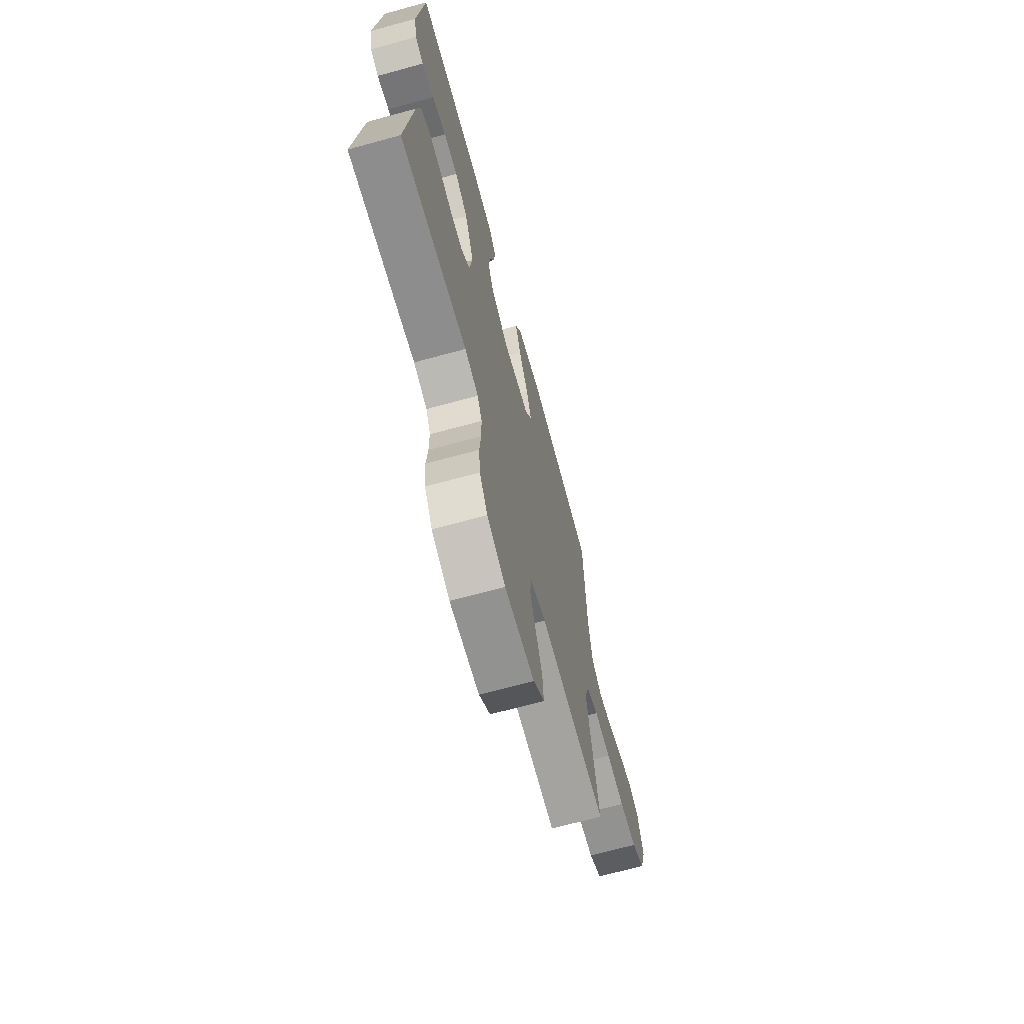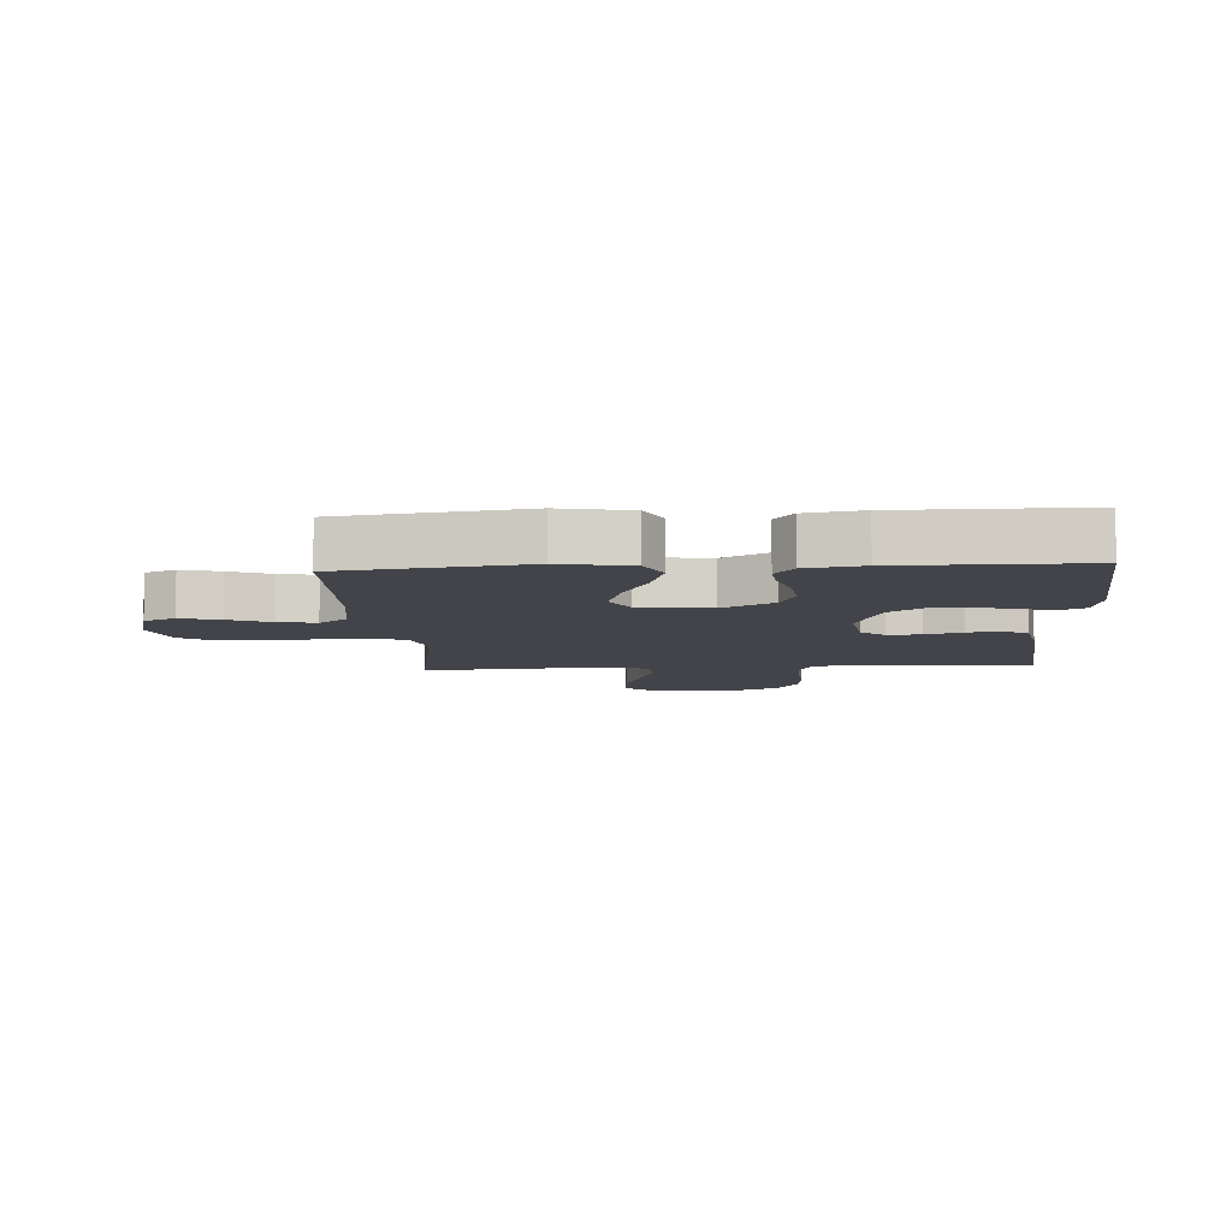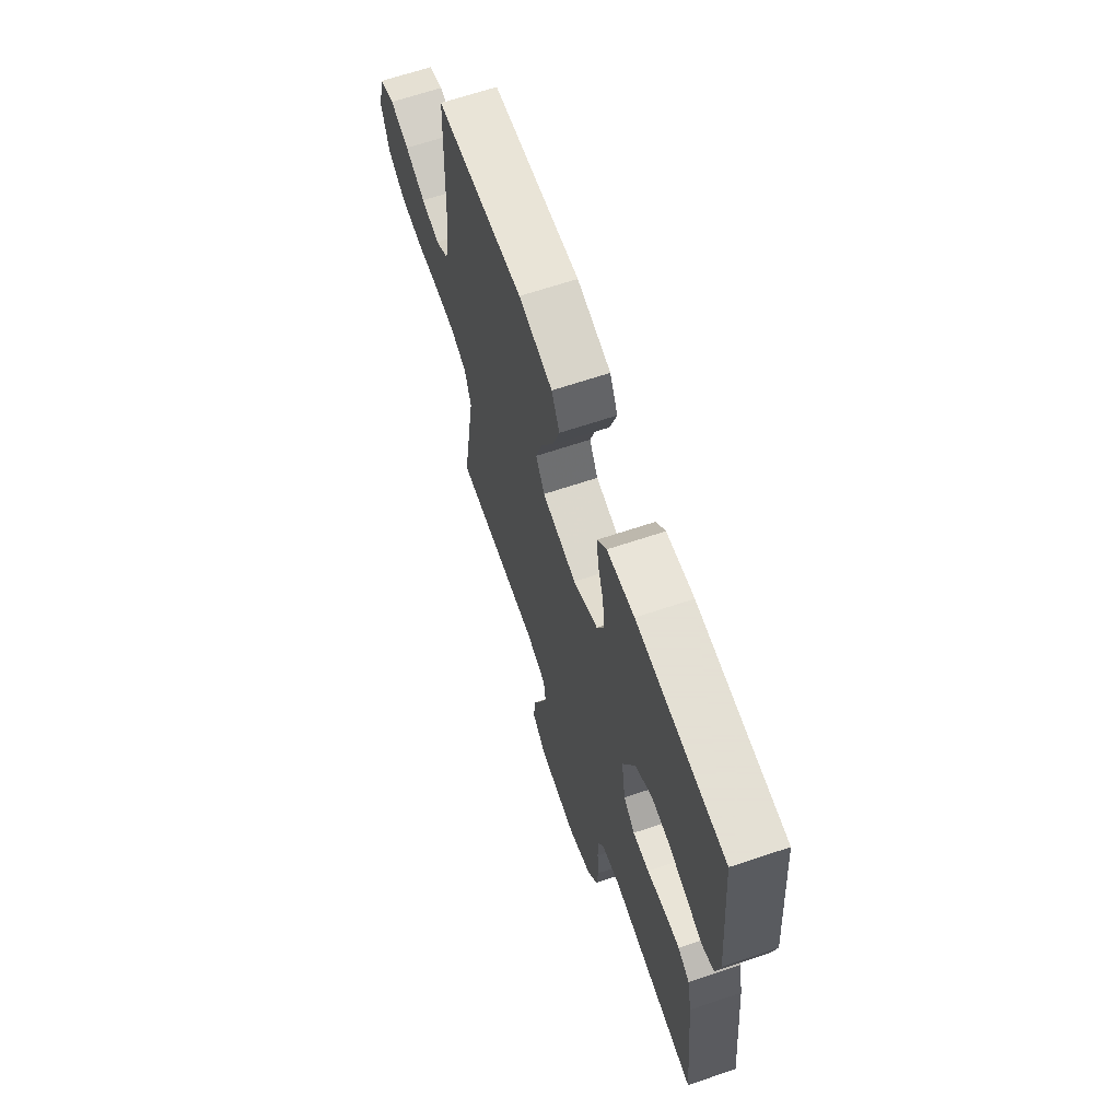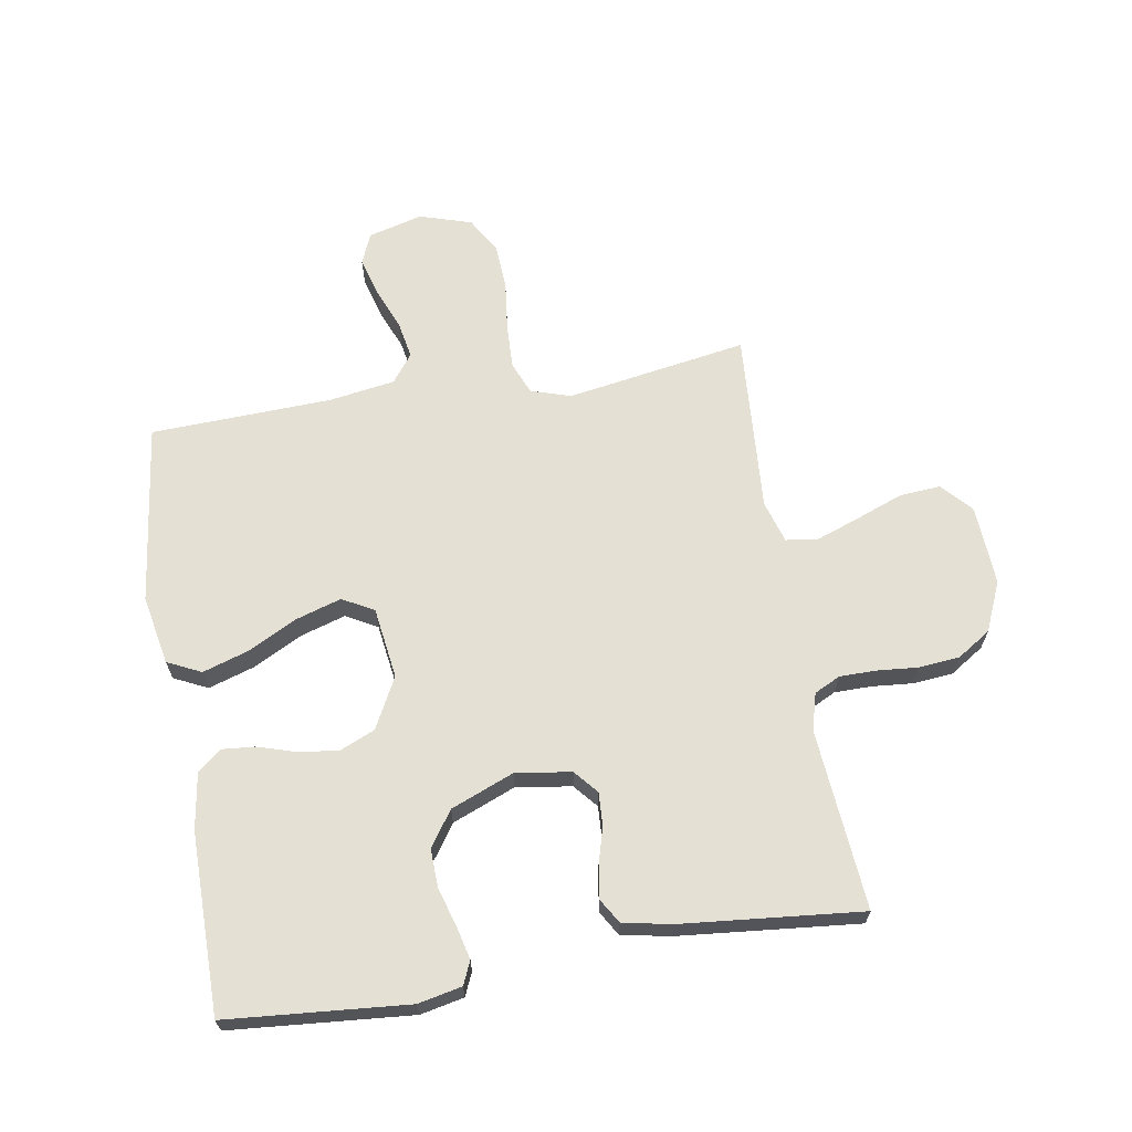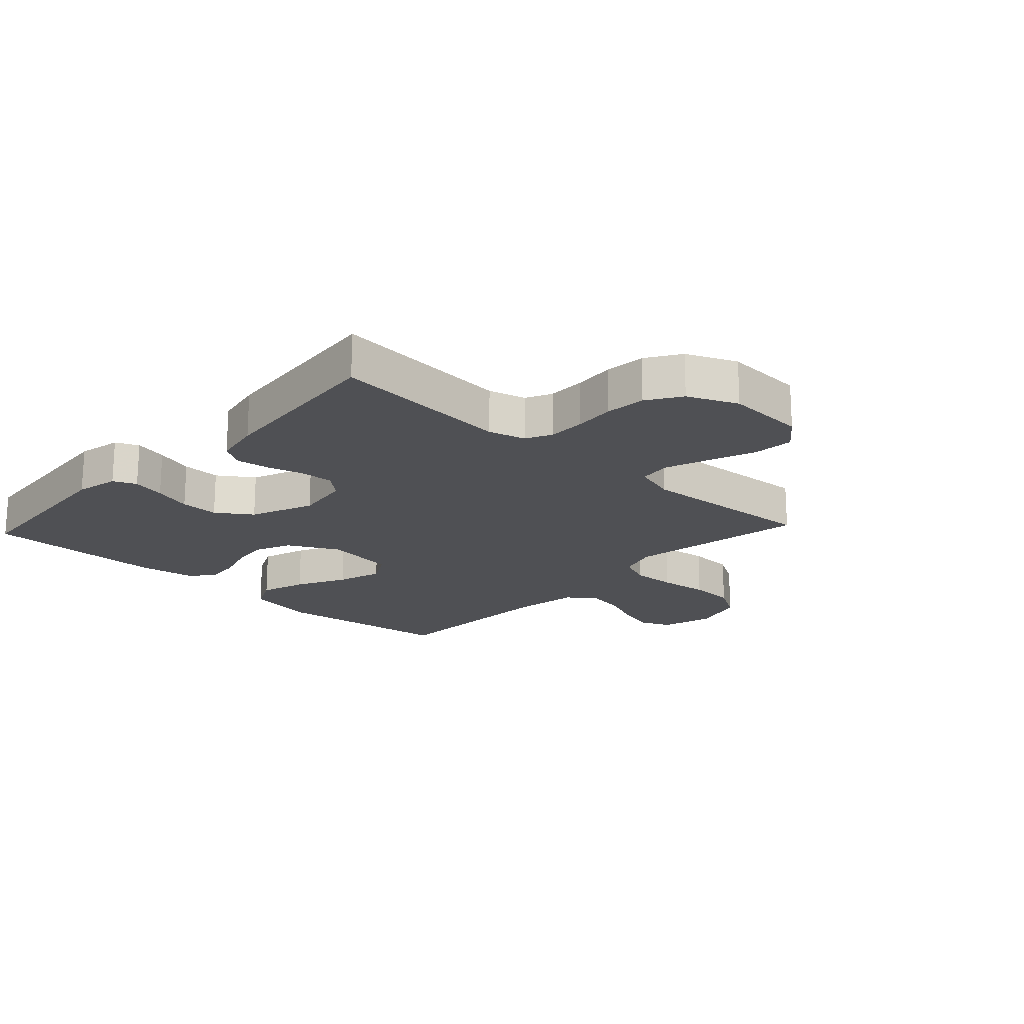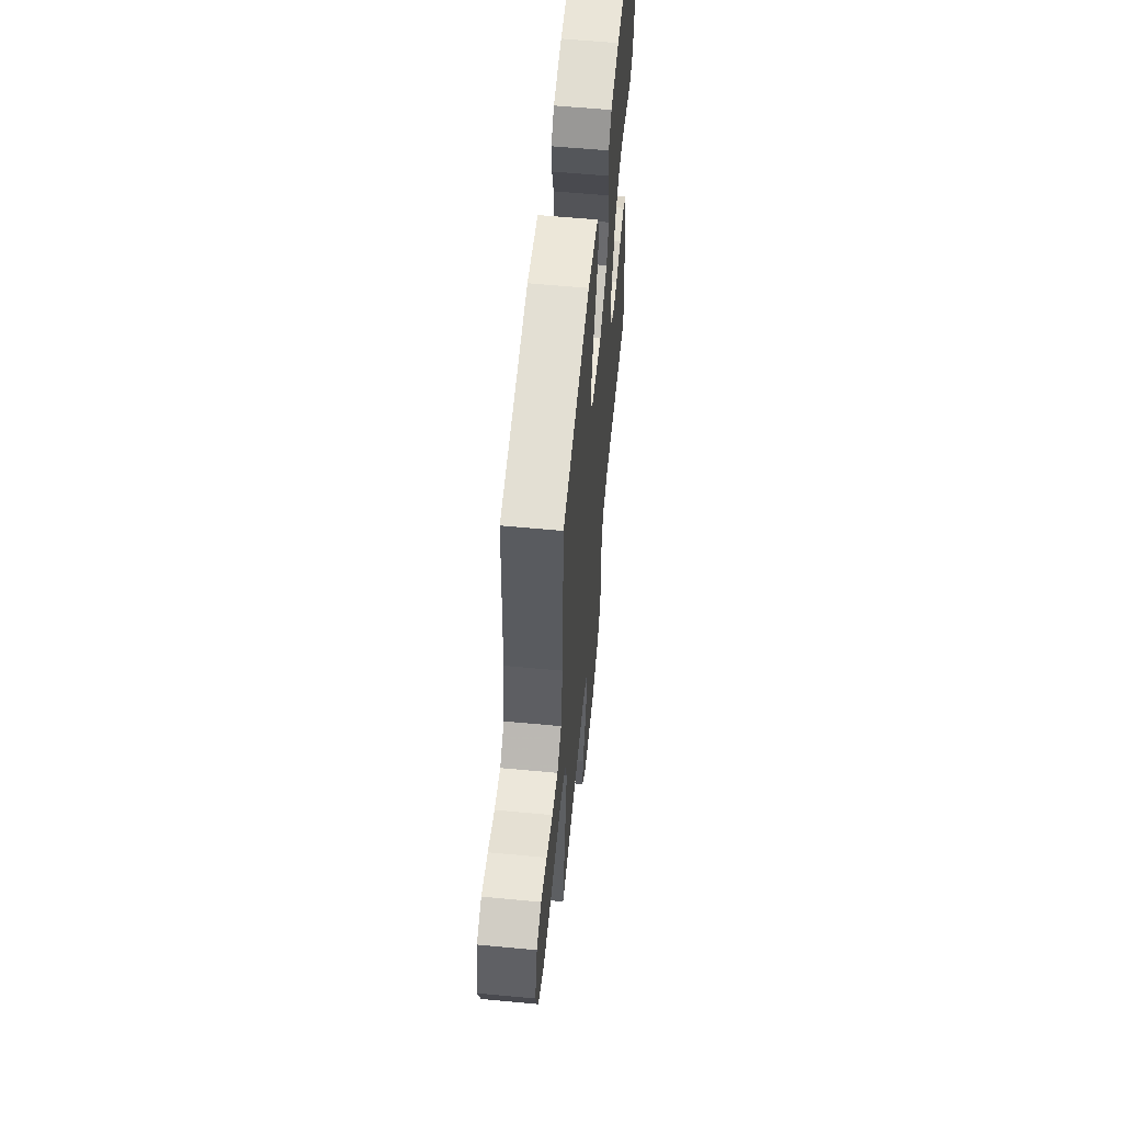
<metadata>
{"format":"obj","ext":"obj","renderer":"f3d","projection":"perspective","resolution":1024,"background":"white","views":[{"elev":-69.1,"azim":105.3,"up":"+Z"},{"elev":-8.4,"azim":3.7,"up":"+Y"},{"elev":66.2,"azim":71.4,"up":"+Z"},{"elev":65.8,"azim":80.4,"up":"+Y"},{"elev":-19.1,"azim":137.0,"up":"+Y"},{"elev":59.3,"azim":-84.5,"up":"+Z"}]}
</metadata>
<code>
v -0.5 0.07 0.5
v -0.2 0.07 0.539
v -0.085 0.07 0.517
v -0.058 0.07 0.461
v -0.082 0.07 0.385
v -0.124 0.07 0.303
v -0.147 0.07 0.228
v -0.118 0.07 0.176
v 0 0.07 0.16
v 0.084 0.07 0.204
v 0.109 0.07 0.262
v 0.101 0.07 0.327
v 0.081 0.07 0.391
v 0.076 0.07 0.446
v 0.107 0.07 0.485
v 0.2 0.07 0.5
v 0.5 0.07 0.5
v 0.526 0.07 0.2
v 0.511 0.07 0.128
v 0.473 0.07 0.111
v 0.418 0.07 0.124
v 0.355 0.07 0.143
v 0.291 0.07 0.145
v 0.233 0.07 0.105
v 0.191 0.07 0
v 0.205 0.07 -0.092
v 0.244 0.07 -0.125
v 0.299 0.07 -0.122
v 0.359 0.07 -0.105
v 0.414 0.07 -0.097
v 0.454 0.07 -0.121
v 0.47 0.07 -0.2
v 0.5 0.07 -0.5
v 0.2 0.07 -0.475
v 0.139 0.07 -0.492
v 0.118 0.07 -0.535
v 0.118 0.07 -0.596
v 0.124 0.07 -0.664
v 0.118 0.07 -0.731
v 0.082 0.07 -0.787
v 0 0.07 -0.823
v -0.133 0.07 -0.816
v -0.183 0.07 -0.771
v -0.178 0.07 -0.703
v -0.149 0.07 -0.626
v -0.123 0.07 -0.554
v -0.13 0.07 -0.5
v -0.2 0.07 -0.479
v -0.5 0.07 -0.5
v -0.451 0.07 -0.2
v -0.472 0.07 -0.134
v -0.526 0.07 -0.112
v -0.6 0.07 -0.115
v -0.682 0.07 -0.125
v -0.759 0.07 -0.121
v -0.818 0.07 -0.086
v -0.845 0.07 0
v -0.821 0.07 0.09
v -0.77 0.07 0.112
v -0.705 0.07 0.094
v -0.636 0.07 0.066
v -0.574 0.07 0.055
v -0.528 0.07 0.09
v -0.511 0.07 0.2
v -0.5 0 0.5
v -0.2 0 0.539
v -0.085 0 0.517
v -0.058 0 0.461
v -0.082 0 0.385
v -0.124 0 0.303
v -0.147 0 0.228
v -0.118 0 0.176
v 0 0 0.16
v 0.084 0 0.204
v 0.109 0 0.262
v 0.101 0 0.327
v 0.081 0 0.391
v 0.076 0 0.446
v 0.107 0 0.485
v 0.2 0 0.5
v 0.5 0 0.5
v 0.526 0 0.2
v 0.511 0 0.128
v 0.473 0 0.111
v 0.418 0 0.124
v 0.355 0 0.143
v 0.291 0 0.145
v 0.233 0 0.105
v 0.191 0 0
v 0.205 0 -0.092
v 0.244 0 -0.125
v 0.299 0 -0.122
v 0.359 0 -0.105
v 0.414 0 -0.097
v 0.454 0 -0.121
v 0.47 0 -0.2
v 0.5 0 -0.5
v 0.2 0 -0.475
v 0.139 0 -0.492
v 0.118 0 -0.535
v 0.118 0 -0.596
v 0.124 0 -0.664
v 0.118 0 -0.731
v 0.082 0 -0.787
v 0 0 -0.823
v -0.133 0 -0.816
v -0.183 0 -0.771
v -0.178 0 -0.703
v -0.149 0 -0.626
v -0.123 0 -0.554
v -0.13 0 -0.5
v -0.2 0 -0.479
v -0.5 0 -0.5
v -0.451 0 -0.2
v -0.472 0 -0.134
v -0.526 0 -0.112
v -0.6 0 -0.115
v -0.682 0 -0.125
v -0.759 0 -0.121
v -0.818 0 -0.086
v -0.845 0 0
v -0.821 0 0.09
v -0.77 0 0.112
v -0.705 0 0.094
v -0.636 0 0.066
v -0.574 0 0.055
v -0.528 0 0.09
v -0.511 0 0.2
f 59 60 61
f 58 59 61
f 57 58 61
f 56 57 61
f 55 56 61
f 54 55 61
f 53 54 61
f 52 53 61 62
f 51 52 62 63
f 48 49 50
f 51 63 64
f 50 51 64
f 48 50 64
f 47 48 64
f 43 44 45
f 42 43 45
f 41 42 45
f 40 41 45
f 39 40 45
f 38 39 45
f 37 38 45
f 36 37 45 46
f 35 36 46 47
f 32 33 34
f 31 32 34
f 30 31 34
f 29 30 34
f 28 29 34
f 34 35 47
f 28 34 47
f 27 28 47
f 20 21 22
f 19 20 22
f 18 19 22
f 17 18 22
f 16 17 22
f 15 16 22
f 14 15 22
f 13 14 22
f 12 13 22
f 11 12 22 23
f 10 11 23 24
f 4 5 6
f 3 4 6
f 2 3 6
f 1 2 6
f 64 1 6
f 64 6 7
f 26 27 47 64
f 25 26 64
f 9 10 24 25
f 8 9 25 64
f 7 8 64
f 125 124 123
f 125 123 122
f 125 122 121
f 125 121 120
f 125 120 119
f 125 119 118
f 125 118 117
f 126 125 117 116
f 127 126 116 115
f 114 113 112
f 128 127 115
f 128 115 114
f 128 114 112
f 128 112 111
f 109 108 107
f 109 107 106
f 109 106 105
f 109 105 104
f 109 104 103
f 109 103 102
f 109 102 101
f 110 109 101 100
f 111 110 100 99
f 98 97 96
f 98 96 95
f 98 95 94
f 98 94 93
f 98 93 92
f 111 99 98
f 111 98 92
f 111 92 91
f 86 85 84
f 86 84 83
f 86 83 82
f 86 82 81
f 86 81 80
f 86 80 79
f 86 79 78
f 86 78 77
f 86 77 76
f 87 86 76 75
f 88 87 75 74
f 70 69 68
f 70 68 67
f 70 67 66
f 70 66 65
f 70 65 128
f 71 70 128
f 128 111 91 90
f 128 90 89
f 89 88 74 73
f 128 89 73 72
f 128 72 71
f 1 65 66 2
f 2 66 67 3
f 3 67 68 4
f 4 68 69 5
f 5 69 70 6
f 6 70 71 7
f 7 71 72 8
f 8 72 73 9
f 9 73 74 10
f 10 74 75 11
f 11 75 76 12
f 12 76 77 13
f 13 77 78 14
f 14 78 79 15
f 15 79 80 16
f 16 80 81 17
f 17 81 82 18
f 18 82 83 19
f 19 83 84 20
f 20 84 85 21
f 21 85 86 22
f 22 86 87 23
f 23 87 88 24
f 24 88 89 25
f 25 89 90 26
f 26 90 91 27
f 27 91 92 28
f 28 92 93 29
f 29 93 94 30
f 30 94 95 31
f 31 95 96 32
f 32 96 97 33
f 33 97 98 34
f 34 98 99 35
f 35 99 100 36
f 36 100 101 37
f 37 101 102 38
f 38 102 103 39
f 39 103 104 40
f 40 104 105 41
f 41 105 106 42
f 42 106 107 43
f 43 107 108 44
f 44 108 109 45
f 45 109 110 46
f 46 110 111 47
f 47 111 112 48
f 48 112 113 49
f 49 113 114 50
f 50 114 115 51
f 51 115 116 52
f 52 116 117 53
f 53 117 118 54
f 54 118 119 55
f 55 119 120 56
f 56 120 121 57
f 57 121 122 58
f 58 122 123 59
f 59 123 124 60
f 60 124 125 61
f 61 125 126 62
f 62 126 127 63
f 63 127 128 64
f 64 128 65 1

</code>
